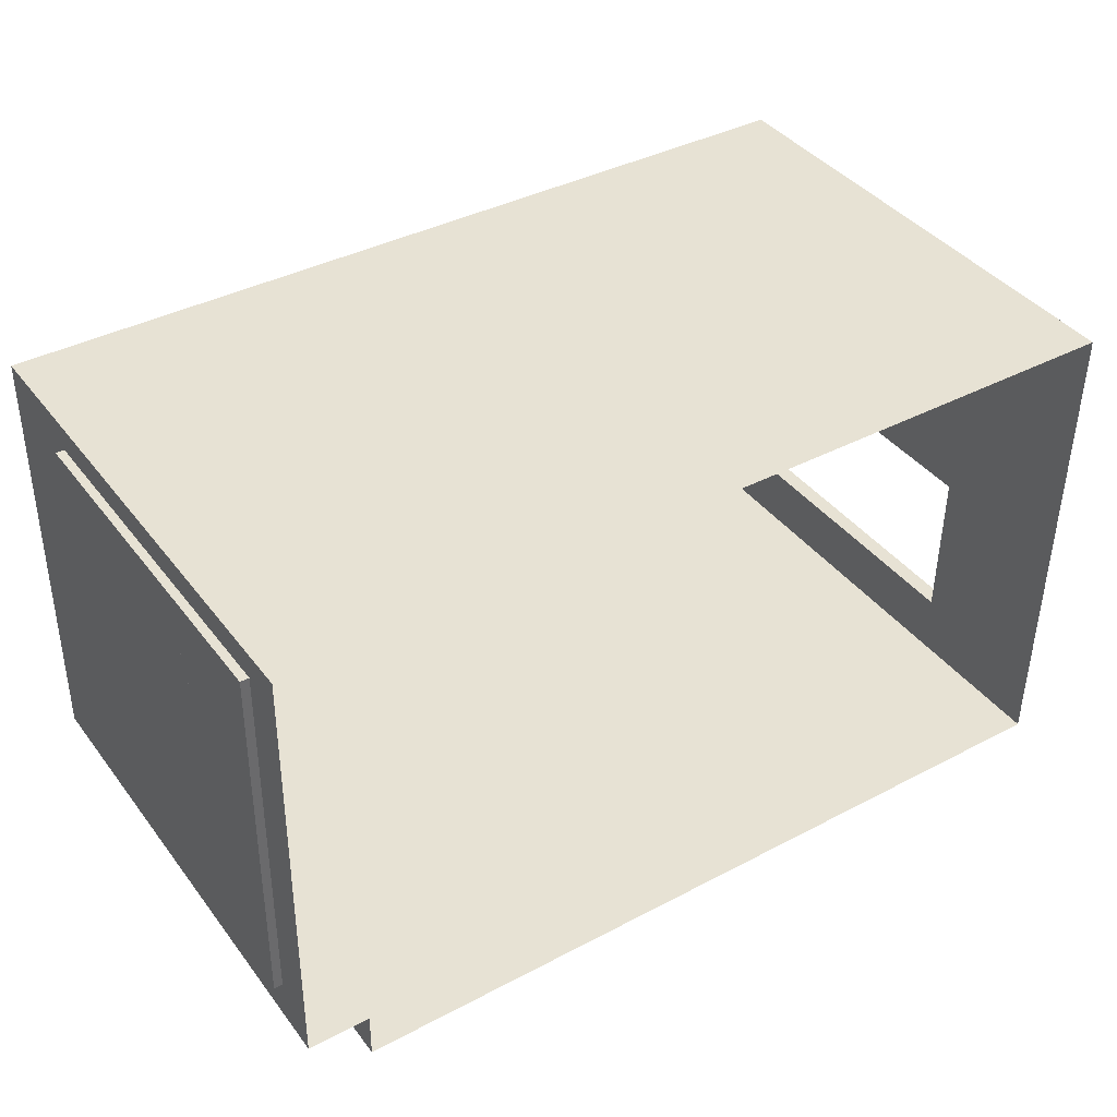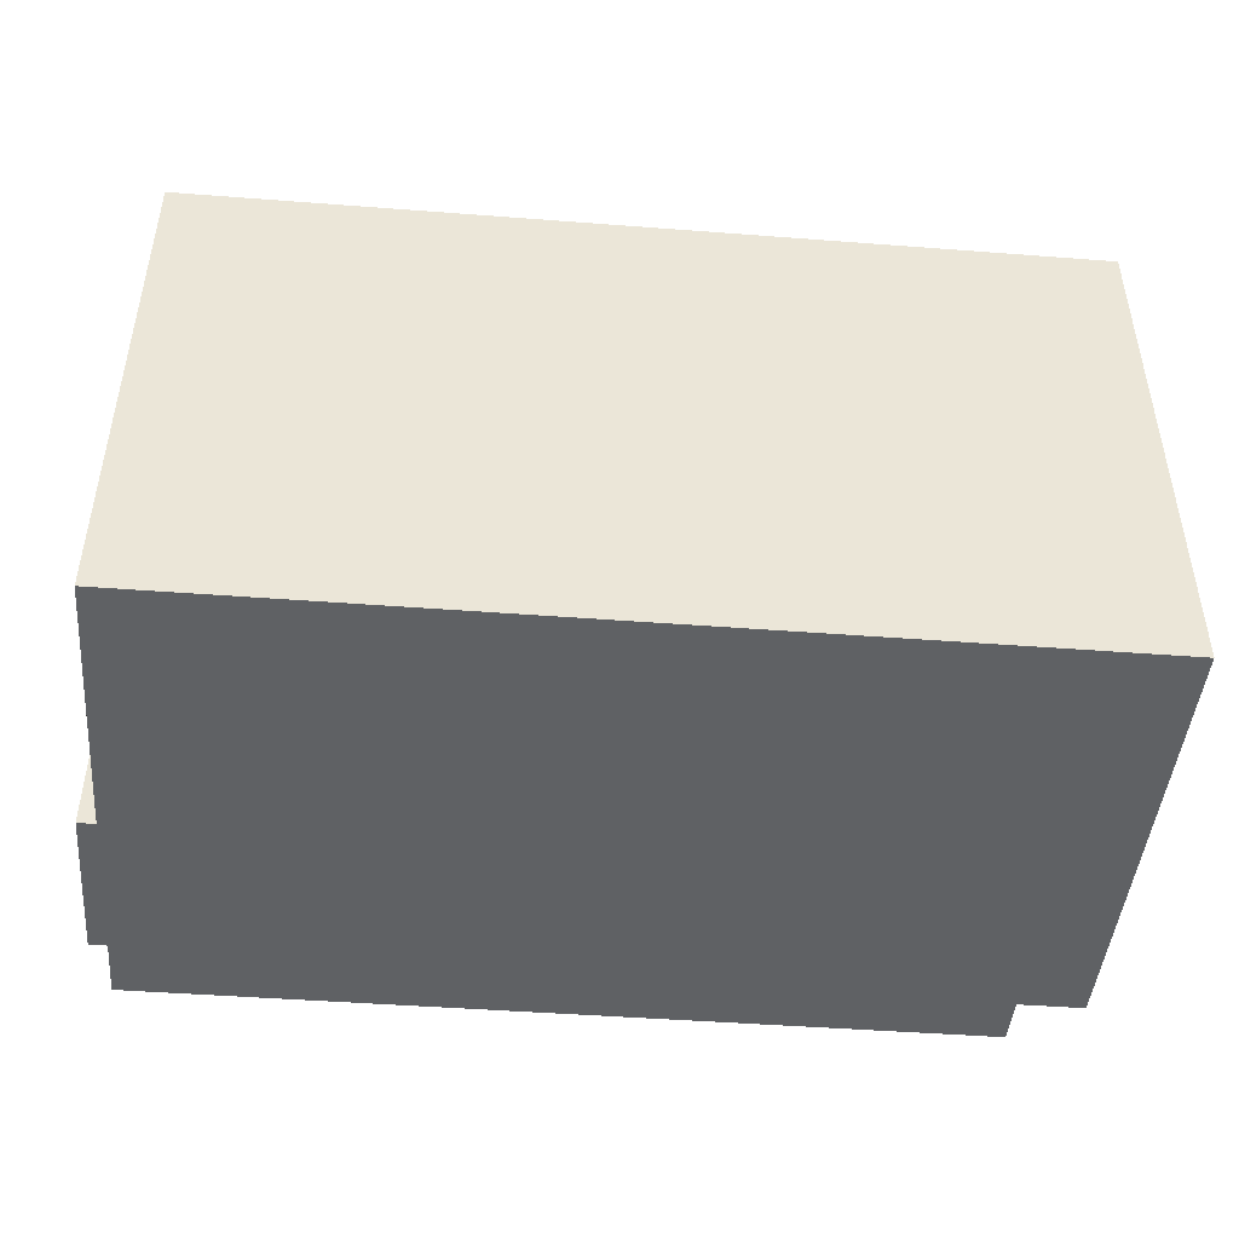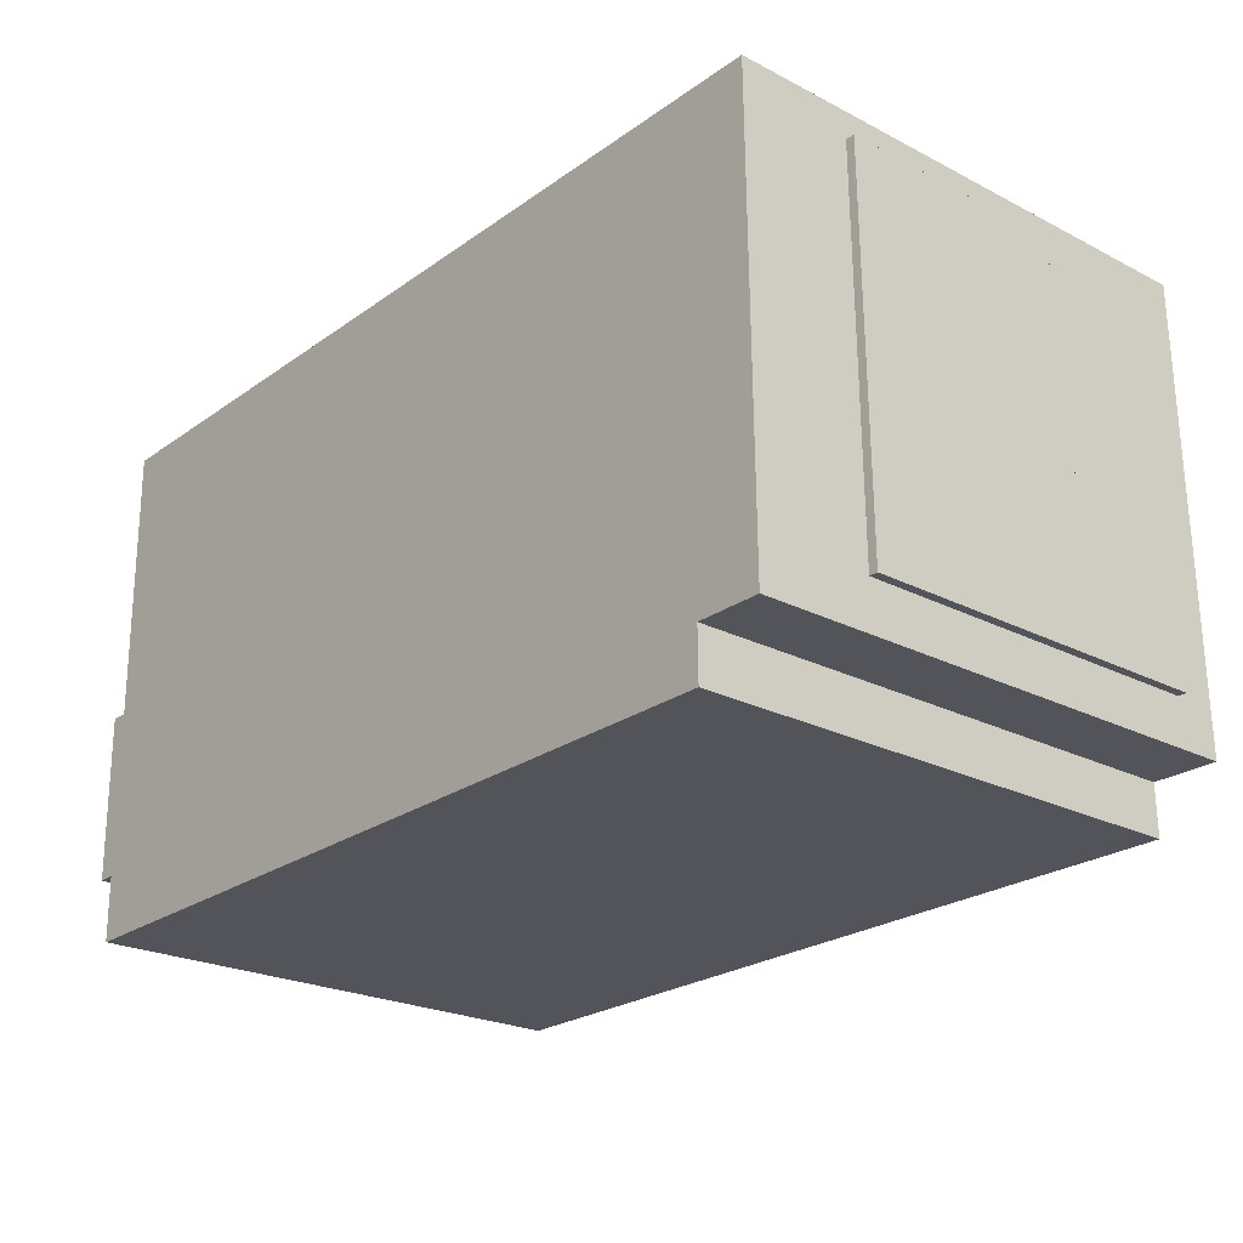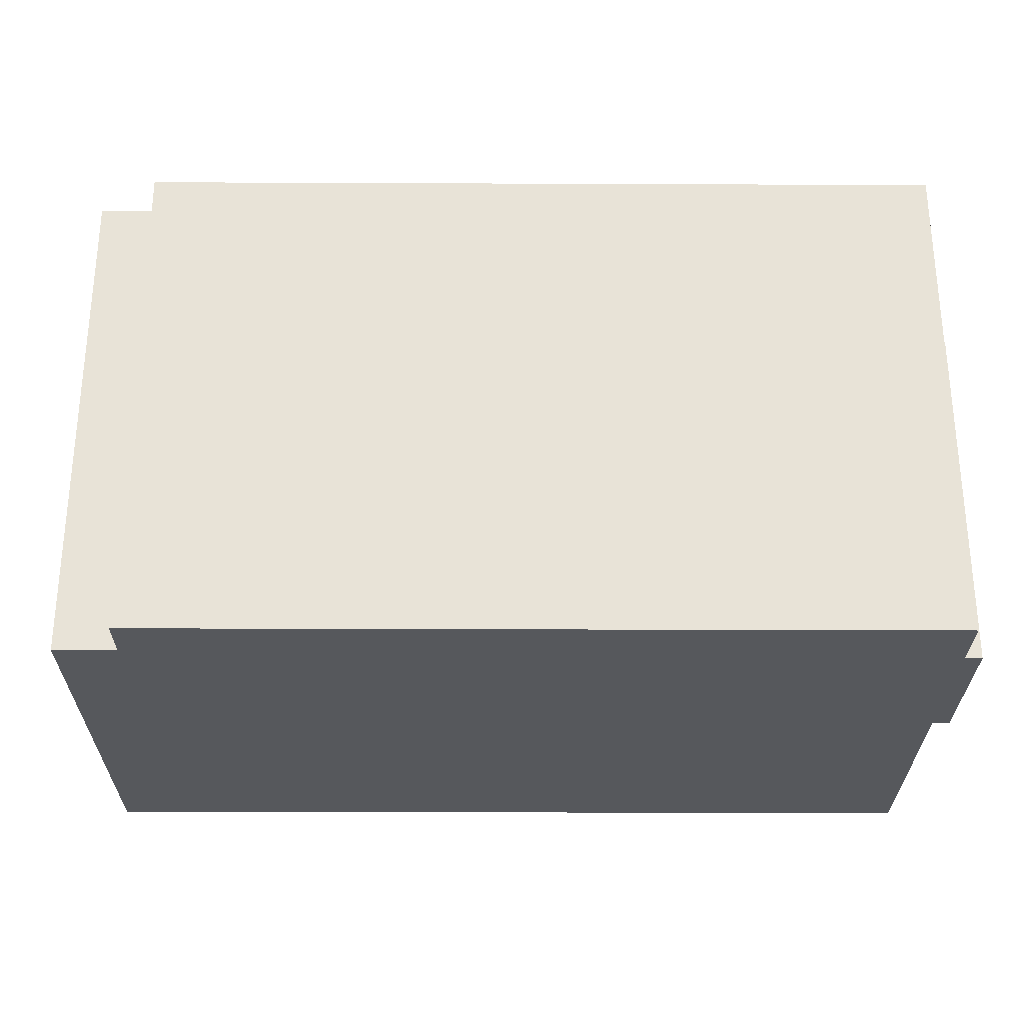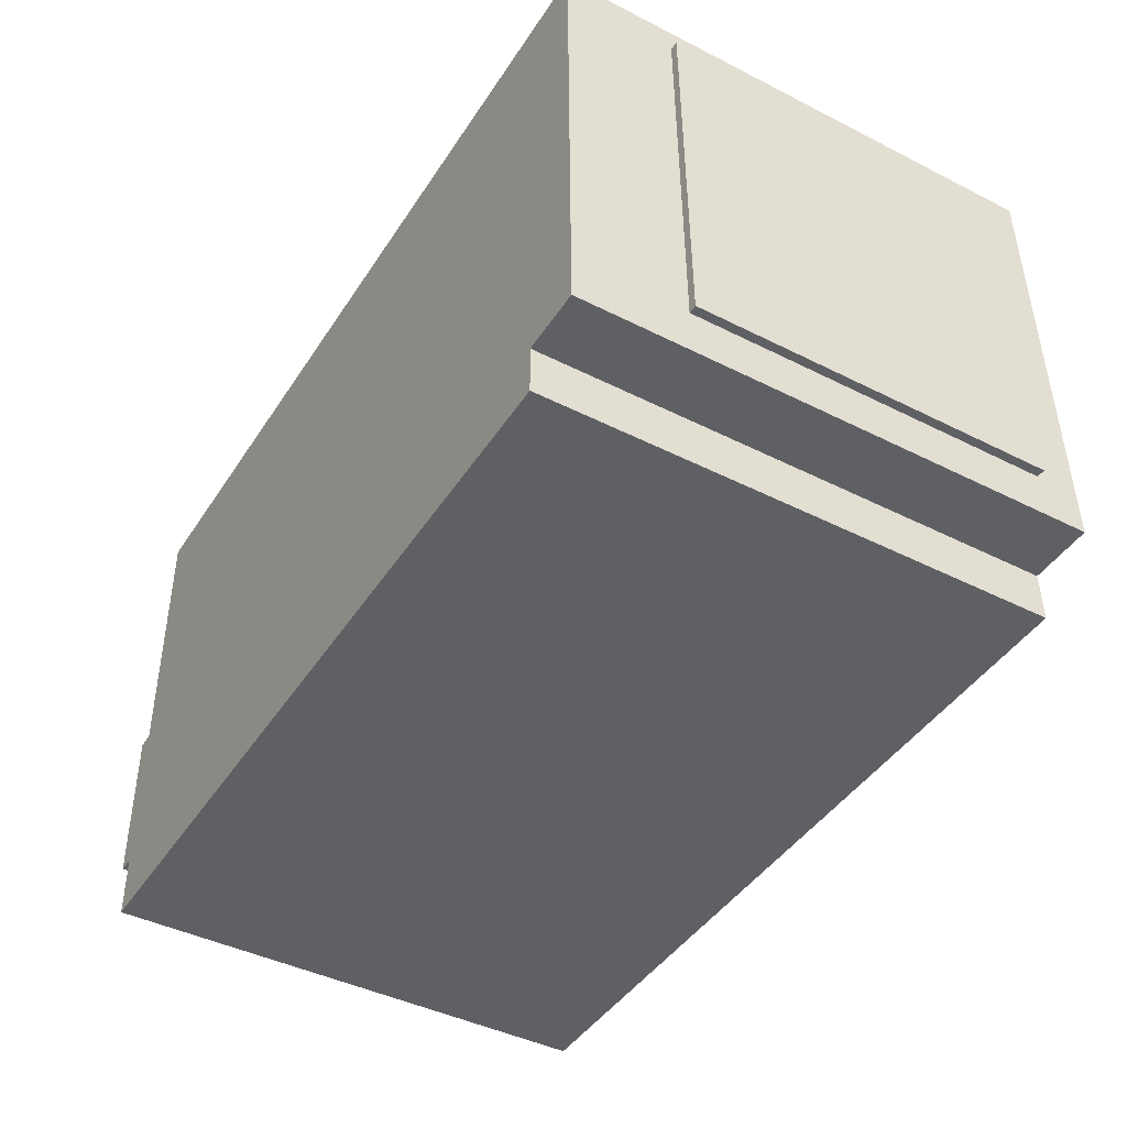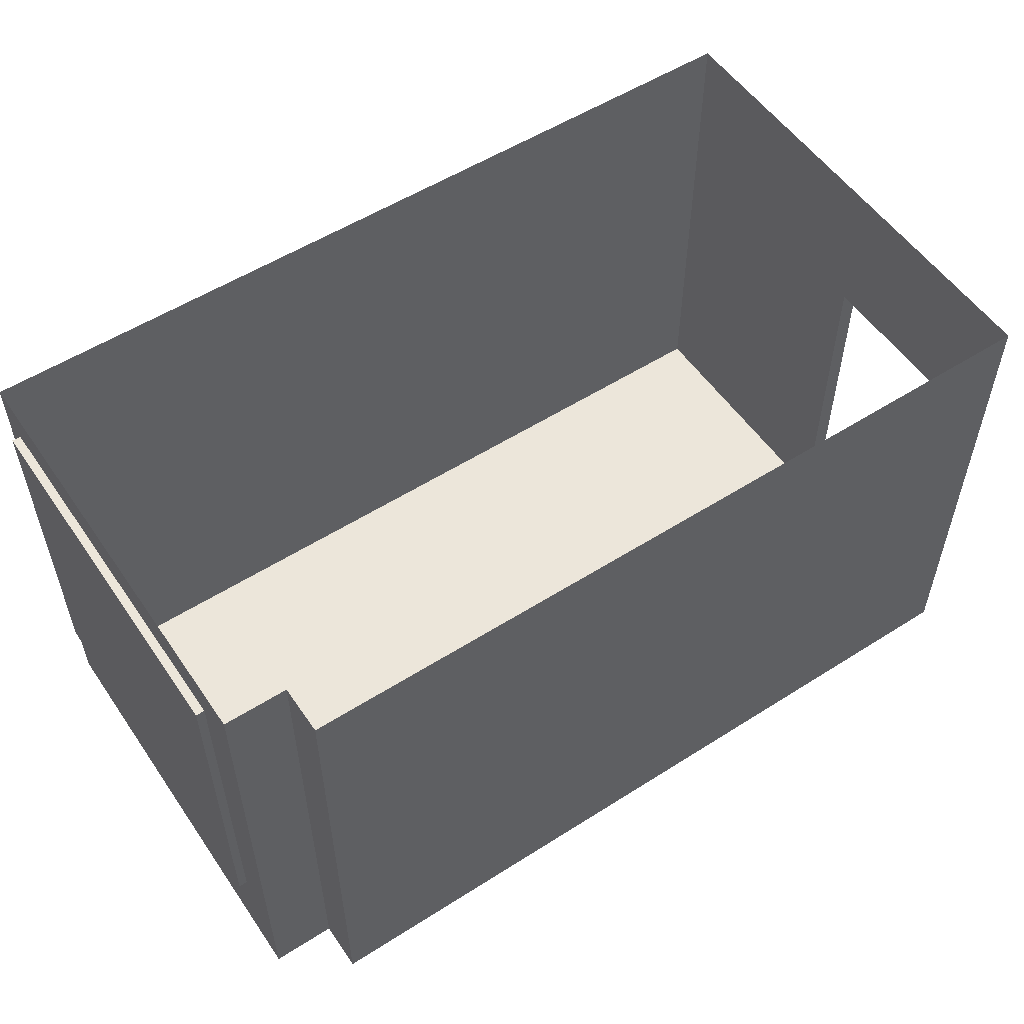
<metadata>
{"format":"obj","ext":"obj","renderer":"f3d","projection":"perspective","resolution":1024,"background":"white","views":[{"elev":40.0,"azim":146.5,"up":"+Z"},{"elev":-45.6,"azim":-5.7,"up":"+Y"},{"elev":-23.3,"azim":49.1,"up":"+Z"},{"elev":-28.1,"azim":179.0,"up":"+Y"},{"elev":-43.2,"azim":59.1,"up":"+Z"},{"elev":54.6,"azim":145.4,"up":"+Y"}]}
</metadata>
<code>
g Mesh1 ventana1_1_1 DES009 Model
v 30.09 2.041 -35.04
v 30.17 2.041 -37.14
v 30.12 2.041 -37.14
f 1 2 3
v 30.14 2.041 -35.09
f 2 1 4
f 3 2 1
v 30.12 2.641 -37.14
f 2 5 3
v 30.17 2.641 -37.14
f 5 2 6
f 3 5 2
v 30.12 2.691 -37.19
f 7 3 5
v 30.12 1.991 -37.19
f 8 3 7
v 30.09 1.991 -34.99
f 8 9 3
v 30.11 1.991 -36.04
f 9 8 10
f 10 8 9
v 30.17 1.991 -37.19
f 10 11 8
v 30.16 1.991 -36.04
f 11 10 12
f 8 11 10
v 30.12 1.151 -37.19
f 11 13 8
v 30.17 1.151 -37.19
f 13 11 14
f 8 13 11
v 30.12 1.283 -37.17
f 13 15 8
v 30.12 1.148 -37.17
f 13 16 15
v 30.12 0.6408 -37.14
f 13 17 16
v 30.12 0.5908 -37.19
f 18 17 13
v 30.11 0.6408 -36.09
f 18 19 17
v 30.11 0.6408 -36.04
f 18 20 19
v 30.11 0.5908 -36.04
f 20 18 21
f 21 18 20
v 30.17 0.5908 -37.19
f 22 21 18
v 30.16 0.5908 -36.04
f 21 22 23
f 18 21 22
f 23 22 21
v 30.16 0.6408 -36.04
f 24 22 23
v 30.16 0.6408 -36.09
f 22 24 25
f 23 22 24
f 25 24 22
v 30.16 1.941 -36.04
f 26 25 24
v 30.16 1.941 -36.09
f 25 26 27
f 24 25 26
f 27 26 25
f 27 26 12
f 12 26 27
v 30.11 1.941 -36.04
f 28 12 26
f 12 28 10
f 10 28 12
v 30.11 1.941 -36.09
f 29 28 10
f 19 28 29
f 28 19 20
f 20 19 28
f 19 20 18
f 17 19 18
v 30.17 0.6408 -37.14
f 19 30 17
f 30 19 25
f 17 30 19
v 30.12 1.941 -37.14
f 30 31 17
v 30.17 1.941 -37.14
f 31 30 32
f 17 31 30
v 30.12 1.148 -37.15
f 31 33 17
v 30.12 1.283 -37.15
f 33 31 34
f 17 33 31
f 16 17 33
f 16 17 13
f 33 17 16
f 34 16 33
f 16 34 15
f 33 16 34
v 30.17 1.148 -37.17
f 33 35 16
v 30.17 1.148 -37.15
f 35 33 36
f 16 35 33
f 35 15 16
v 30.17 1.283 -37.17
f 15 35 37
f 16 15 35
f 15 34 16
f 34 37 15
v 30.17 1.283 -37.15
f 37 34 38
f 15 37 34
f 37 35 15
f 35 38 37
f 38 35 36
f 36 35 38
f 35 30 36
f 14 30 35
f 22 30 14
f 22 25 30
f 30 25 22
f 25 19 30
f 29 25 19
f 25 29 27
f 19 25 29
f 27 29 25
v 30.16 1.941 -36.12
f 29 39 27
f 31 39 29
f 39 31 32
f 32 31 39
f 32 30 31
f 32 36 30
f 36 32 38
f 30 36 32
f 36 30 35
f 35 30 14
f 14 30 22
f 22 13 14
f 13 22 18
f 18 22 13
f 14 13 22
f 14 11 13
f 14 37 11
f 14 35 37
f 37 35 14
f 37 38 35
f 38 34 37
f 38 33 34
f 33 38 36
f 34 33 38
f 34 31 33
f 34 31 15
f 15 31 34
f 8 15 31
f 8 15 13
f 31 15 8
f 8 31 10
f 10 31 8
f 29 10 31
f 10 28 29
v 30.09 1.941 -35.04
f 10 28 40
f 40 28 10
f 26 40 28
v 30.14 1.941 -35.09
f 40 26 41
f 28 40 26
f 41 26 40
f 12 26 41
f 26 12 28
f 41 26 12
v 30.14 1.941 -35.04
f 26 42 41
v 30.14 0.6408 -35.04
f 26 43 42
f 43 26 24
f 24 26 43
f 28 24 26
f 24 28 20
f 20 28 24
f 26 24 28
f 20 23 24
f 23 20 21
f 21 20 23
v 30.09 0.5908 -34.99
f 44 20 21
v 30.09 0.6408 -35.04
f 20 44 45
f 21 20 44
f 45 44 20
v 30.09 1.148 -35
f 45 44 46
f 46 44 45
f 46 44 9
f 9 44 46
v 30.14 0.5908 -34.99
f 47 9 44
v 30.14 1.991 -34.99
f 9 47 48
f 44 9 47
f 48 47 9
v 30.14 1.148 -35
f 49 47 48
f 43 47 49
f 24 47 43
f 47 24 23
f 23 24 47
f 24 23 20
f 45 24 20
f 24 45 43
f 20 24 45
f 43 45 24
f 45 42 43
f 42 45 40
f 40 45 42
v 30.09 1.148 -35.02
f 45 50 40
f 50 45 46
f 40 50 45
v 30.09 1.283 -35.02
f 40 50 51
f 51 50 40
v 30.14 1.148 -35.02
f 52 51 50
v 30.14 1.283 -35.02
f 51 52 53
f 50 51 52
v 30.09 1.283 -35
f 50 54 51
f 54 50 46
f 46 50 54
f 46 45 50
f 49 50 46
f 50 49 52
f 52 49 50
v 30.14 1.283 -35
f 55 52 49
f 52 55 53
f 49 52 55
f 52 43 49
f 43 52 42
f 42 52 43
f 42 52 53
f 53 52 42
f 53 55 52
f 51 55 53
f 55 51 54
f 53 55 51
f 55 48 53
f 49 48 55
f 48 47 49
f 49 47 43
f 43 47 24
f 49 43 52
f 55 48 49
f 53 48 55
f 53 48 42
f 42 48 53
f 42 48 41
f 41 48 42
f 41 48 12
f 12 48 41
f 48 11 12
f 11 48 2
f 12 11 48
f 12 10 11
f 9 12 10
f 12 9 48
f 10 12 9
f 48 9 12
v 30.09 2.691 -34.99
f 48 56 9
v 30.14 2.691 -34.99
f 56 48 57
f 9 56 48
f 1 9 56
f 9 1 3
f 3 1 9
f 56 9 1
v 30.09 2.641 -35.04
f 1 56 58
f 58 56 1
f 58 56 7
f 7 56 58
v 30.17 2.691 -37.19
f 56 59 7
f 59 56 57
f 7 59 56
f 59 8 7
f 8 59 11
f 7 8 59
f 7 3 8
f 5 3 7
f 7 5 58
f 58 5 7
v 30.14 2.641 -35.04
f 5 60 58
f 60 5 6
f 6 5 60
f 6 2 5
f 59 2 6
f 11 2 59
f 2 48 11
v 30.14 2.041 -35.04
f 48 61 2
f 61 48 57
f 2 61 48
f 4 2 61
f 4 1 2
f 4 1 61
f 61 1 4
f 1 60 61
f 60 1 58
f 58 1 60
f 61 60 1
f 61 57 60
f 57 48 61
f 57 48 56
f 57 56 59
f 60 57 59
f 60 57 61
f 59 57 60
f 59 6 60
f 6 2 59
f 6 2 4
f 4 2 6
f 61 2 4
f 60 4 61
f 4 60 6
f 61 4 60
f 6 60 4
f 60 6 59
f 59 2 11
f 11 59 8
f 58 60 5
f 3 9 8
f 40 9 10
f 51 9 40
f 54 9 51
f 46 9 54
f 54 9 46
f 51 9 54
f 40 9 51
f 10 9 40
f 54 51 55
f 51 54 50
f 54 49 55
f 49 54 46
f 46 54 49
f 55 49 54
f 46 50 49
f 11 32 12
f 11 37 32
f 11 37 14
f 32 37 11
f 38 32 37
f 38 32 36
f 37 32 38
f 36 38 33
f 36 33 35
f 12 32 11
f 39 12 32
f 27 12 39
f 39 12 27
f 32 12 39
f 32 27 39
f 30 27 32
f 27 30 25
f 25 30 27
f 32 27 30
f 39 27 32
f 27 39 29
f 29 39 31
f 31 10 29
f 40 41 42
f 42 41 40
f 41 42 26
f 42 43 26
f 43 42 45
f 53 52 51
f 44 23 47
f 23 44 21
f 21 44 23
f 47 23 44
f 29 28 19
f 15 16 13
f 13 17 18
g Mesh2 ventana1_1_1 DES009 Model
l 2 4
l 2 3
l 6 2
l 60 6
l 61 60
l 61 1
l 4 61
l 3 1
l 5 3
l 6 5
l 58 5
l 60 58
l 1 58
g Mesh3 ventana1_1_1 DES009 Model
l 47 44
l 47 48
l 23 47
l 24 23
l 24 20
l 26 24
l 12 26
l 12 11
l 48 12
l 48 57
l 48 9
l 44 9
l 21 44
l 20 21
l 20 45
l 28 20
l 40 28
l 45 40
l 43 45
l 24 43
l 43 42
l 42 40
l 42 41
l 41 26
l 26 28
l 10 28
l 10 8
l 12 10
l 9 10
l 9 56
l 57 56
l 57 59
l 59 11
l 59 7
l 7 8
l 56 7
l 11 8
l 11 14
l 14 13
l 14 22
l 22 18
l 22 23
l 23 21
l 18 21
l 13 18
l 8 13
g Mesh4 ventana1_1_1 DES009 Model
l 54 46
l 51 54
l 53 51
l 53 55
l 52 53
l 49 52
l 55 49
l 55 54
l 49 46
l 46 50
l 50 51
l 52 50
g Mesh5 ventana1_1_1 DES009 Model
l 37 38
l 35 37
l 36 35
l 38 36
l 38 34
l 15 34
l 16 15
l 33 16
l 34 33
l 36 33
l 35 16
l 37 15
g Mesh6 ventana1_1_1 DES009 Model
l 27 25
l 27 39
l 27 29
l 29 19
l 29 31
l 31 17
l 32 31
l 32 30
l 39 32
l 30 25
l 30 17
l 17 19
l 25 19
g Mesh7 DES009 Model
v 24.92 2.041 -36.49
v 25 -0.05925 -36.49
v 24.92 -0.05925 -36.49
f 62 63 64
v 25.02 -0.05925 -36.49
f 63 62 65
f 64 63 62
v 24.93 -0.05925 -37.44
f 63 66 64
v 25.02 -0.05925 -37.44
f 66 63 67
f 64 66 63
f 67 63 66
f 67 63 65
f 65 63 67
f 65 62 63
v 25.02 2.041 -36.49
f 65 62 68
f 68 62 65
v 25.02 2.941 -36.49
f 69 65 68
v 25 2.941 -34.89
f 70 65 69
v 25 -0.05925 -34.89
f 65 70 71
f 71 70 65
v 30.09 2.941 -34.83
f 72 71 70
v 30.09 -0.05925 -34.83
f 71 72 73
f 73 72 71
v 30.09 -0.05925 -34.99
f 72 74 73
v 30.09 2.691 -34.99
f 74 72 75
f 73 74 72
v 29.75 -0.05925 -37.46
f 76 73 74
v 25.04 -0.05925 -37.81
f 77 73 76
v 25.03 -0.05925 -37.44
f 78 73 77
f 65 73 78
f 73 65 71
f 71 65 73
f 78 73 65
f 77 73 78
f 76 73 77
f 74 73 76
v 30.12 -0.05925 -37.19
f 76 74 79
f 79 74 76
v 30.12 0.5908 -37.19
f 74 80 79
v 30.09 0.5908 -34.99
f 74 81 80
f 74 75 81
f 75 72 74
v 30.09 2.941 -34.99
f 75 72 82
f 82 72 75
v 30.12 2.941 -37.19
f 83 75 82
v 30.12 2.691 -37.19
f 75 83 84
f 82 75 83
f 84 83 75
v 30.12 2.941 -37.46
f 84 83 85
f 85 83 84
f 84 85 80
f 80 85 84
f 80 85 79
f 79 85 80
v 30.12 -0.05925 -37.46
f 79 85 86
f 86 85 79
v 29.75 2.941 -37.46
f 87 86 85
f 86 87 76
f 76 87 86
v 29.75 -0.05925 -37.75
f 87 88 76
v 29.75 2.941 -37.75
f 88 87 89
f 76 88 87
f 88 77 76
f 89 77 88
v 25.04 2.941 -37.81
f 77 89 90
f 88 77 89
f 76 77 88
f 90 89 77
v 25.03 2.941 -37.44
f 91 77 90
f 91 78 77
v 25.03 2.041 -37.44
f 91 92 78
f 91 68 92
f 69 68 91
f 68 65 69
f 69 65 70
f 91 68 69
f 92 68 91
f 78 92 91
f 92 67 78
f 67 92 66
f 78 67 92
f 67 65 78
f 78 65 67
f 66 92 67
v 24.93 2.041 -37.44
f 66 92 93
f 93 92 66
f 77 78 91
f 90 77 91
f 89 87 88
f 85 86 87
f 76 79 86
f 86 79 76
f 79 80 74
f 80 81 74
f 81 75 74
f 70 71 72
g Mesh8 DES009 Model
l 86 85
l 86 76
l 86 79
l 79 74
l 74 73
l 73 72
l 73 71
l 71 70
l 71 65
l 65 68
l 63 65
l 64 63
l 64 62
l 66 64
l 66 93
l 66 67
l 67 78
l 78 92
l 78 77
l 77 90
l 77 88
l 88 89
l 88 76
l 76 87
l 85 87
l 83 85
l 82 83
l 82 72
l 72 70
l 69 70
l 91 69
l 90 91
l 89 90
l 89 87
l 92 93
l 92 68
l 68 62
g Mesh9 DES009 Model
l 75 84
l 81 75
l 81 80
l 80 84
g Mesh10 Model
v 21.52 10.5 62.86
v 21.55 10.5 62.74
l 94 95
g Mesh11 Model
v -223 3.3 -279.8
v -223 3.33 -279.8
l 96 97
g Mesh12 Model
v 35.42 5.65 -204.8
v 33.98 5.65 -205.2
l 98 99

</code>
